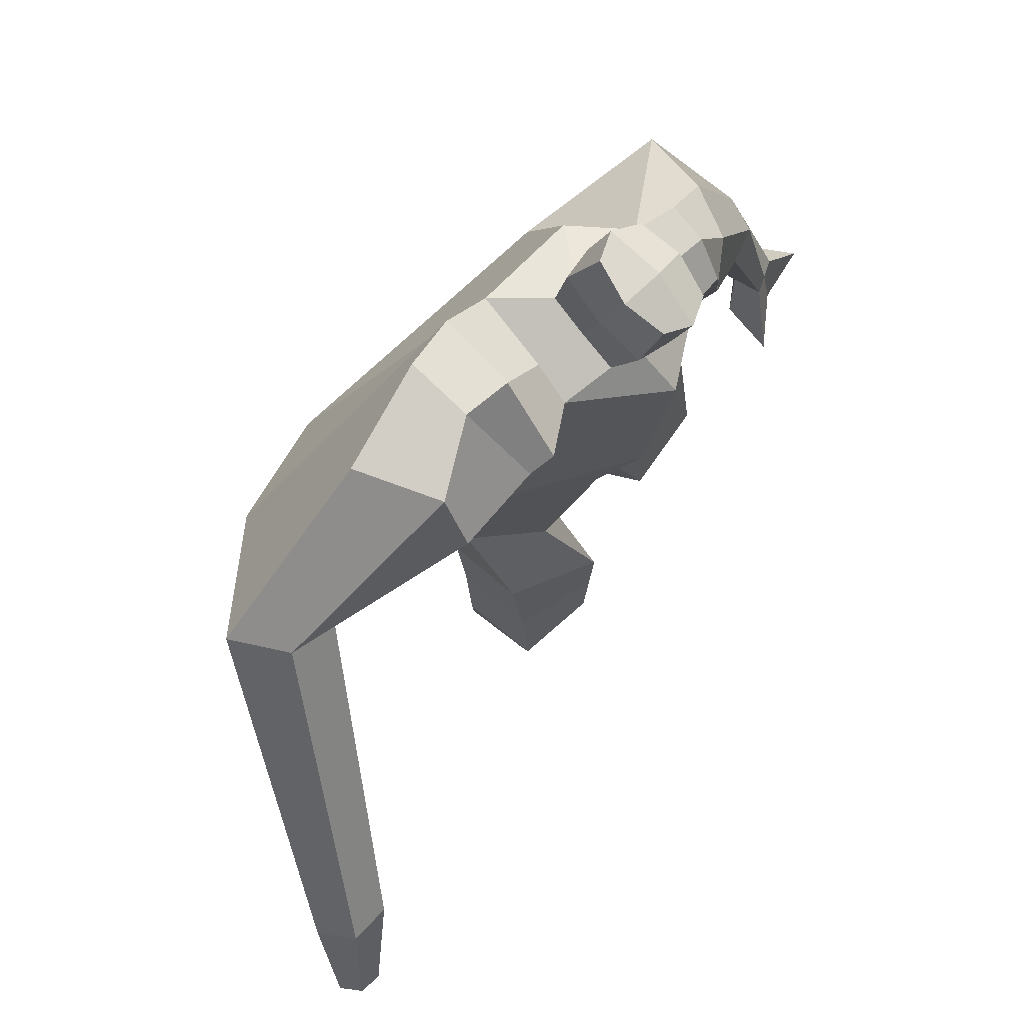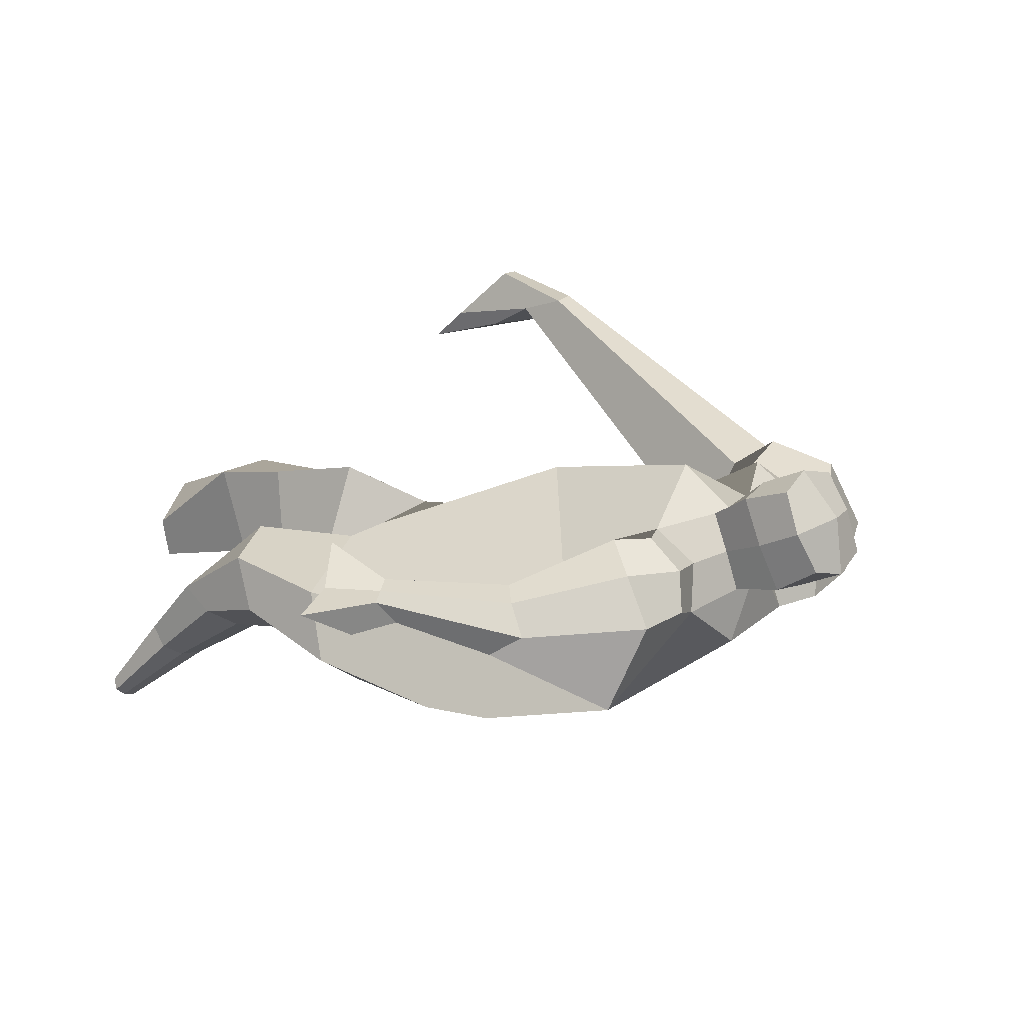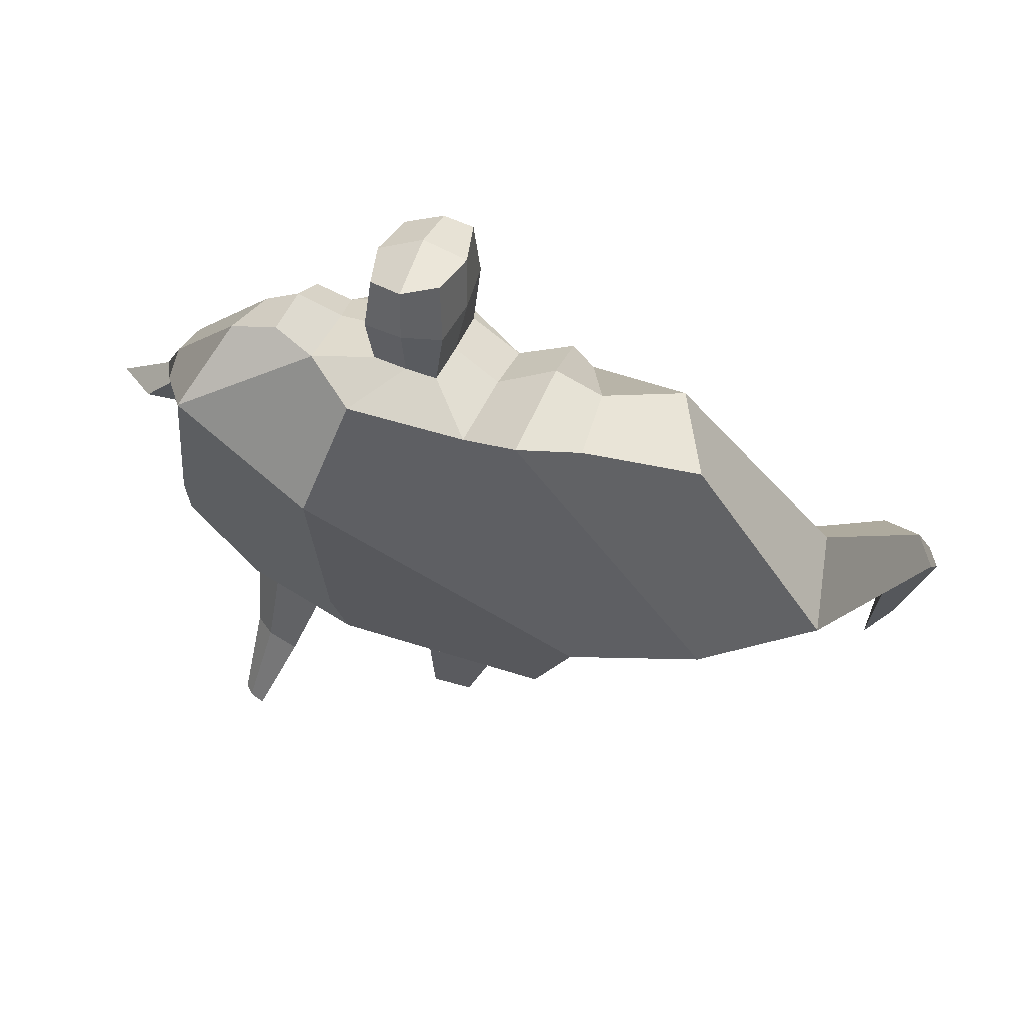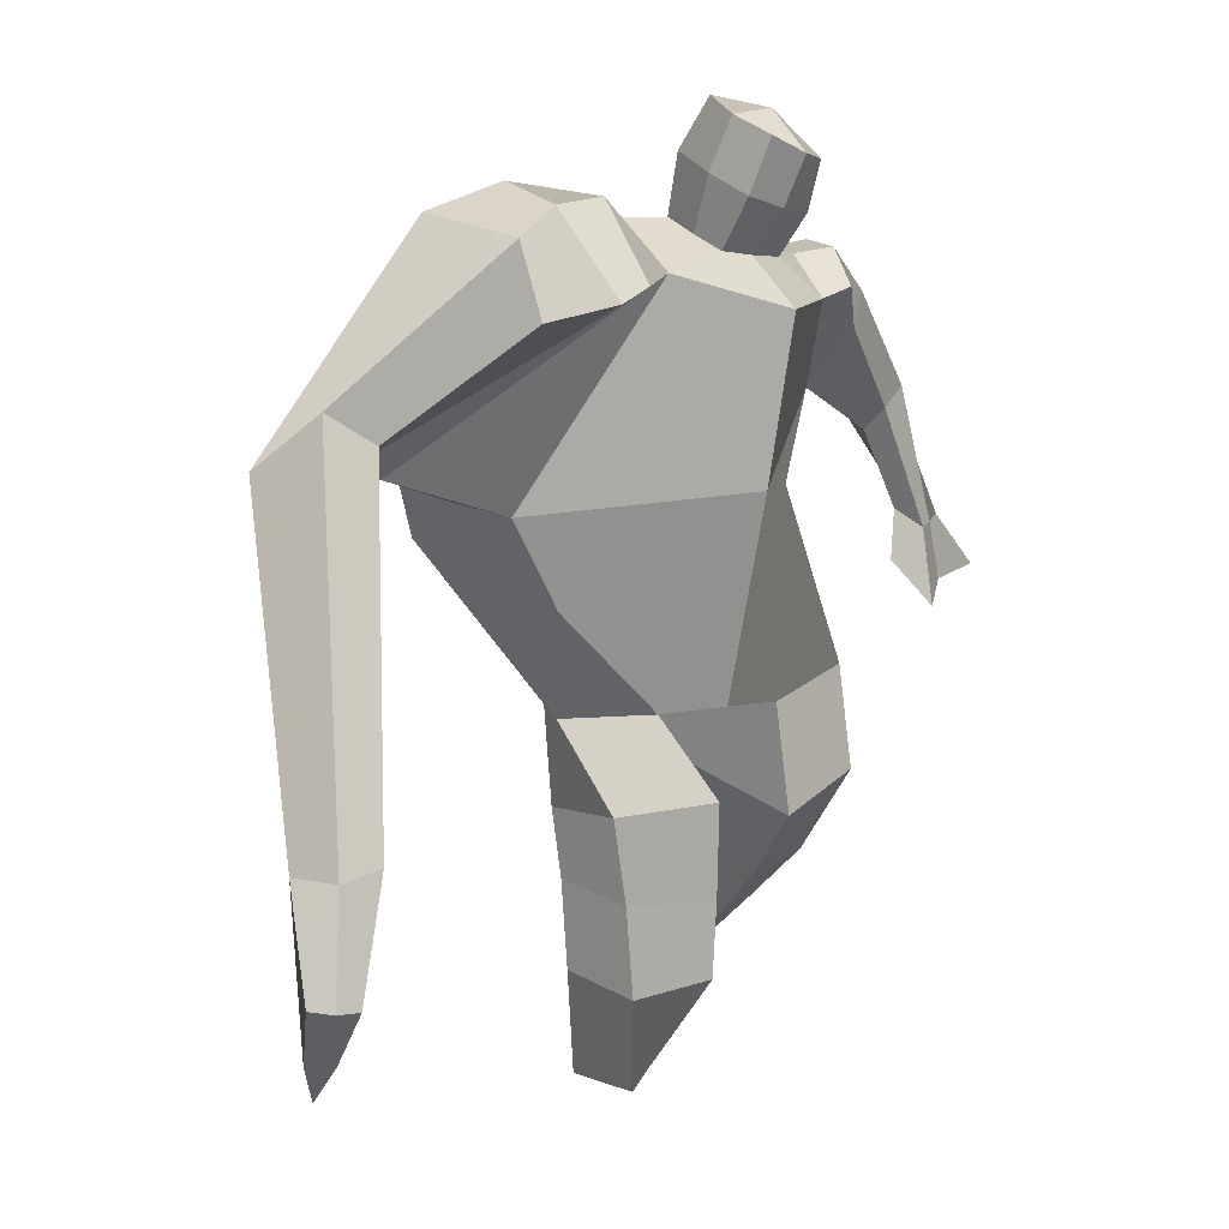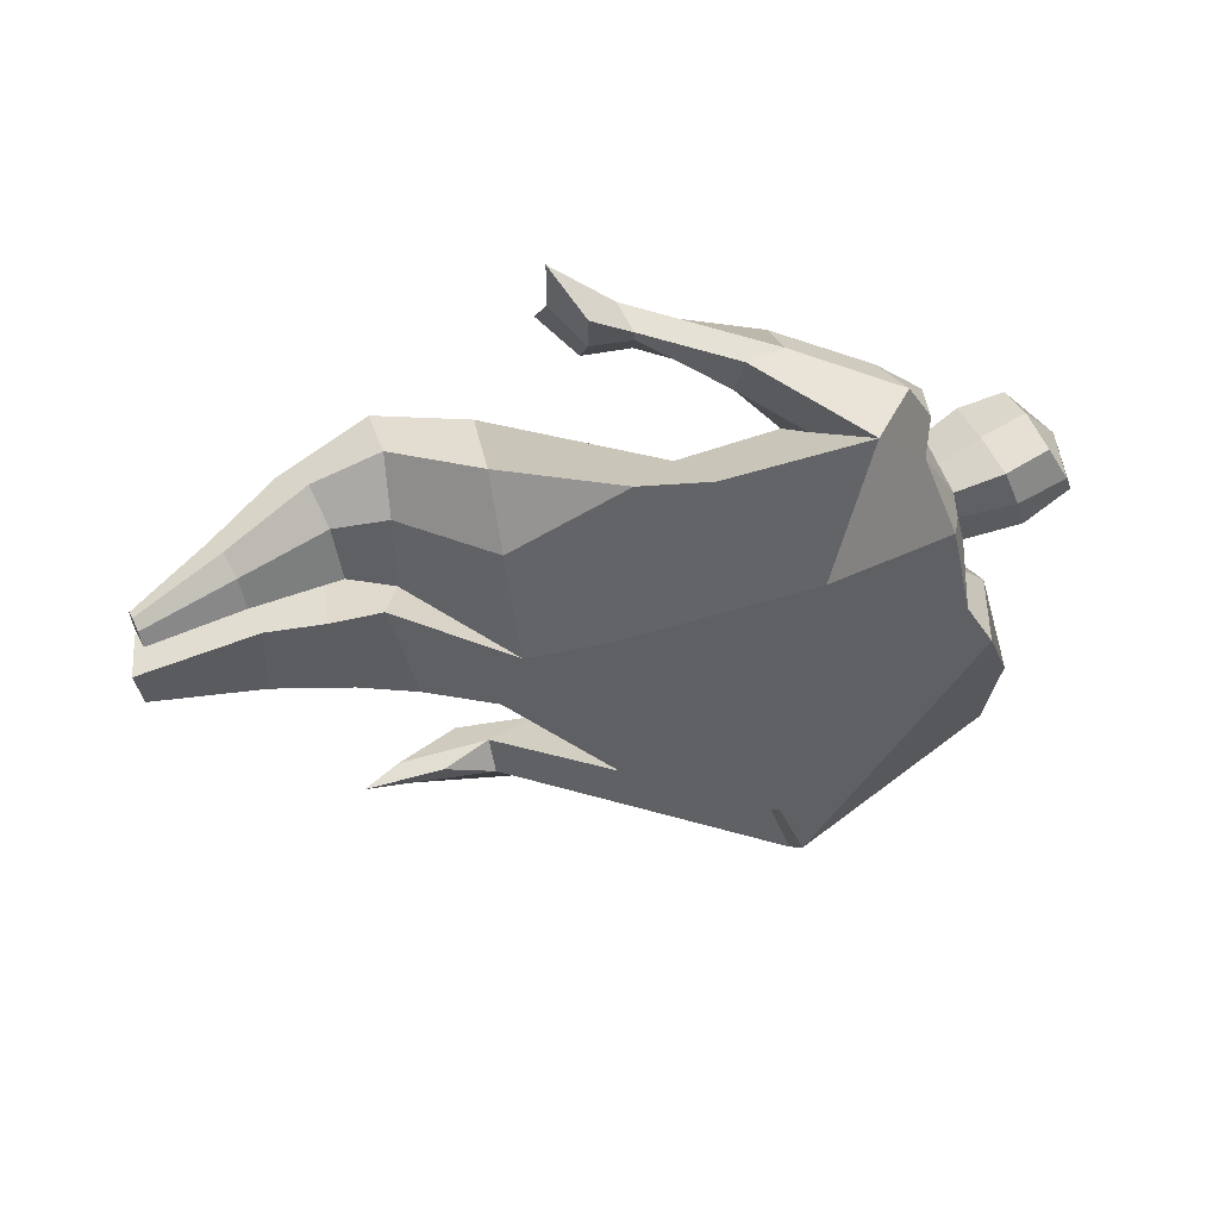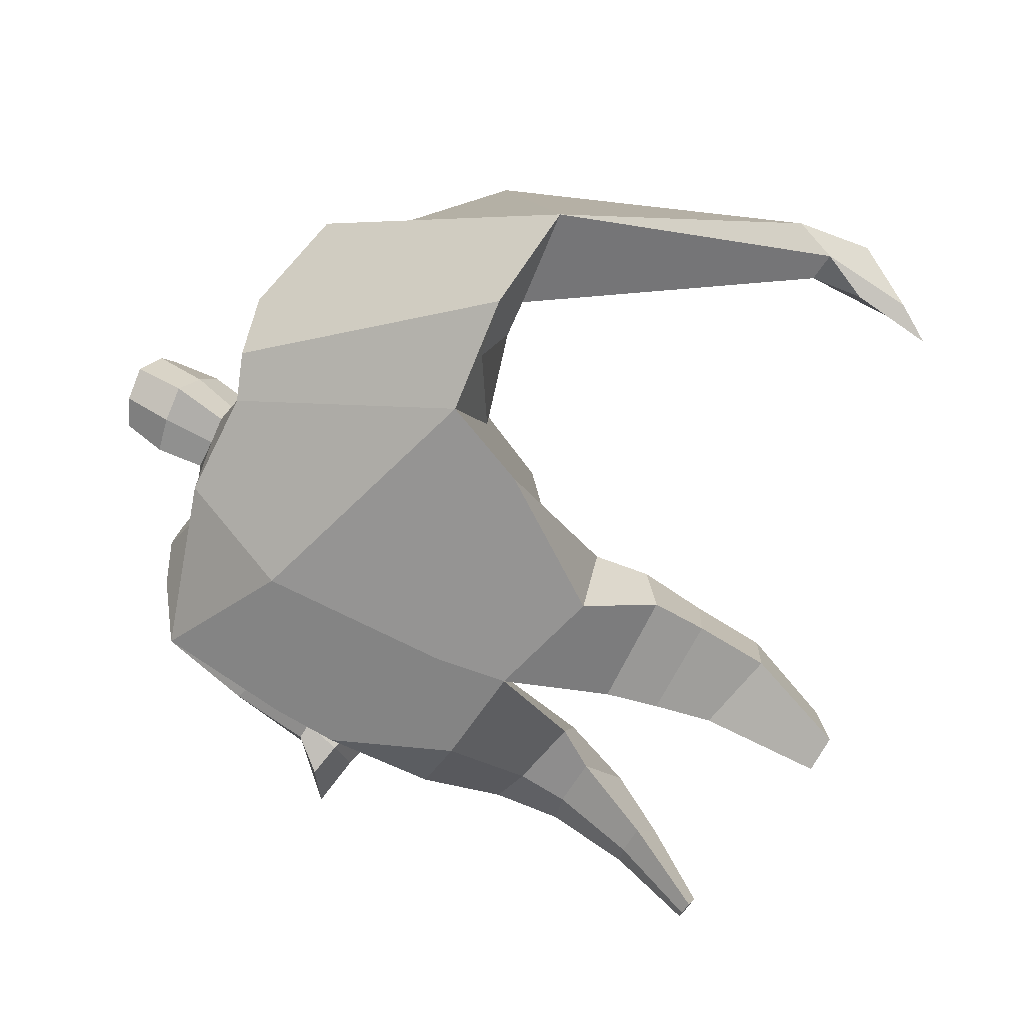
<metadata>
{"format":"obj","ext":"obj","renderer":"f3d","projection":"perspective","resolution":1024,"background":"white","views":[{"elev":64.7,"azim":-44.3,"up":"+Y"},{"elev":14.0,"azim":118.3,"up":"+Z"},{"elev":71.3,"azim":-157.6,"up":"+Y"},{"elev":10.0,"azim":-37.9,"up":"+Y"},{"elev":-42.7,"azim":97.2,"up":"+Z"},{"elev":-67.2,"azim":-121.5,"up":"+Z"}]}
</metadata>
<code>
o monstruo_grande
v 0.3061 2.051 0.1579
v 0.523 1.19 0.08071
v -0.7309 1.751 0.1153
v -0.2975 1.16 0.2203
v 0.5323 2.325 -0.155
v 0.5309 1.647 -0.2559
v -0.8376 1.936 -0.3333
v -0.7362 1.639 -0.3678
v -0.3791 2.42 0.3626
v 0.182 2.328 0.3653
v -0.5185 2.394 0.4576
v -1.207 1.987 -0.2049
v -0.3523 2.557 -0.00568
v 0.1887 2.459 0.1007
v -1.068 1.869 -0.02148
v -0.5156 2.626 -0.000469
v -0.8753 2.31 0.4573
v -1.517 1.931 0.04082
v -1.261 2.001 0.2633
v -1.039 2.593 0.1465
v -0.7019 2.667 0.05058
v -0.5948 2.348 0.4347
v -1.2 1.889 -0.03435
v -1.851 0.734 0.8109
v -1.729 0.7227 0.8697
v -1.69 0.5282 0.6902
v -1.764 0.5351 0.6543
v 0.318 2.237 0.3491
v 0.4605 2.425 0.1107
v 0.2924 2.357 0.3629
v 0.3198 2.483 0.1367
v 0.5298 1.913 0.1673
v 0.6944 1.98 0.0241
v 0.5621 1.981 0.2233
v 0.6754 2.089 0.0903
v 0.668 1.664 0.1574
v 0.7686 1.679 0.1079
v 0.7193 1.609 0.2317
v 0.8203 1.636 0.1822
v 0.6442 1.51 0.1721
v 0.8557 1.564 0.07344
v 0.6799 1.382 0.3181
v 0.9946 1.463 0.1609
v -0.2175 2.475 0.3947
v -0.006542 2.453 0.391
v -0.2048 2.56 0.1415
v -0.003639 2.538 0.1424
v -0.1622 2.791 0.5366
v 0.04363 2.723 0.5047
v -0.1676 2.897 0.2798
v 0.03679 2.831 0.2467
v -0.5024 1.139 0.01118
v -0.3884 1.134 -0.2028
v -0.04134 1.255 -0.3379
v -0.7757 1.774 -0.1146
v 0.5466 1.241 -0.1506
v 0.3293 1.255 -0.2782
v 0.002743 1.508 -0.3469
v -0.0205 1.145 0.1973
v 0.3843 2.132 0.05003
v -0.3632 2.469 0.2336
v -0.5315 2.627 0.2739
v -0.9922 1.926 -0.143
v 0.1602 2.451 0.2594
v -0.8993 2.531 0.3892
v -1.44 2.103 0.2779
v -0.6834 2.608 0.2586
v -1.804 0.7299 0.8697
v -1.696 0.4075 0.5851
v 0.4233 2.337 0.2646
v 0.3059 2.466 0.2704
v 0.5766 1.934 0.04707
v 0.6565 2.04 0.1938
v 0.7184 1.676 0.1325
v 0.7696 1.622 0.2066
v 0.7372 1.545 0.102
v 0.815 1.439 0.2033
v -0.2129 2.516 0.2667
v -0.007016 2.497 0.2658
v -0.196 2.846 0.4098
v 0.07182 2.776 0.3749
v -1.609 1.044 0.7907
v -1.657 0.8625 0.7382
v -1.818 1.035 0.6938
v -1.771 0.8731 0.6828
v -1.703 0.6944 0.6545
v -1.74 1.025 0.7941
v -0.1028 1.811 0.4611
v 0.08102 2.145 -0.2643
v 0.007623 2.528 -0.03679
v -0.06634 2.317 0.5317
v -0.1073 2.547 0.1401
v -0.1068 2.461 0.3922
v -0.06655 2.88 0.224
v -0.05859 2.741 0.5591
v -0.0584 2.862 0.4139
v 0.02918 2.695 0.1688
v 0.03287 2.576 0.4634
v -0.2032 2.626 0.4891
v -0.209 2.745 0.1911
v -0.2228 2.687 0.3416
v 0.04636 2.636 0.3154
v -0.09098 2.727 0.1591
v -0.08334 2.591 0.4966
v 0.3797 1.744 -0.0126
v -0.6069 1.481 0.1628
v 0.5252 1.874 -0.2596
v 0.1724 1.134 0.1923
v -0.1929 0.02086 0.03093
v -0.3367 0.02777 0.154
v -0.3638 0.02535 -0.09597
v -0.2287 0.02019 -0.1113
v 0.3848 0.2128 -0.4245
v 0.3153 0.2455 -0.4973
v 0.3961 0.2299 -0.4584
v 0.366 0.2406 -0.4843
v 0.3254 0.2082 -0.4187
v 0.1035 0.9033 -0.1437
v 0.1768 0.7647 -0.167
v 0.239 0.506 -0.3121
v 0.2745 0.3955 -0.172
v 0.2377 0.5649 0.01985
v 0.2232 0.7801 0.1965
v 0.3962 0.4167 -0.1883
v 0.4431 0.605 0.000959
v 0.5051 0.8778 0.1586
v 0.3566 0.9318 -0.1251
v 0.3563 0.7558 -0.1394
v 0.3459 0.4986 -0.2935
v 0.413 0.4692 -0.2499
v 0.4701 0.7124 -0.06739
v 0.5255 0.9352 -0.01771
v -0.1752 0.9096 0.349
v -0.146 0.6076 0.3048
v -0.1394 0.3624 0.2793
v -0.4244 0.3495 0.2681
v -0.4374 0.6266 0.2519
v -0.4624 0.8832 0.2265
v -0.4584 0.385 0.00143
v -0.4687 0.6591 -0.01399
v -0.4757 0.8663 -0.04923
v -0.07885 0.8287 -0.07161
v -0.1253 0.641 -0.05566
v -0.1671 0.4313 -0.03039
f 89 7 13 90
f 8 7 89 58 54 53
f 6 56 57
f 3 106 4 59 88
f 6 107 5 60 1 105 2 56
f 61 13 16 62
f 5 14 31 29
f 88 1 10 91
f 67 21 20 65
f 13 7 12 16
f 3 9 11 15
f 55 3 15 63
f 66 19 17 65
f 23 22 17 19
f 83 82 25 26
f 15 11 22 23
f 62 16 21 67
f 69 26 25 68
f 87 84 24 68
f 86 83 26 69
f 84 85 27 24
f 70 29 31 71
f 70 28 34 73
f 10 1 28 30
f 64 10 30 71
f 34 32 36 38
f 60 5 33 72
f 5 29 35 33
f 28 1 32 34
f 37 39 43 41
f 73 34 38 75
f 33 35 39 37
f 72 33 37 74
f 76 41 43 77
f 74 37 41 76
f 38 36 40 42
f 75 38 42 77
f 102 97 51 81
f 91 10 45 93
f 90 13 46 92
f 61 9 44 78
f 64 14 47 79
f 96 94 50 80
f 101 99 48 80
f 104 98 49 95
f 103 100 50 94
f 8 53 52
f 8 52 4 106 3 55 7
f 54 58 89 5 107 6 57
f 100 101 80 50
f 95 96 80 48
f 10 64 79 45
f 13 61 78 46
f 98 102 81 49
f 39 75 77 43
f 36 74 76 40
f 40 76 77 42
f 32 72 74 36
f 35 73 75 39
f 1 60 72 32
f 14 64 71 31
f 29 70 73 35
f 28 70 71 30
f 85 86 69 27
f 82 87 68 25
f 27 69 68 24
f 11 62 67 22
f 18 66 65 20
f 7 55 63 12
f 22 67 65 17
f 9 61 62 11
f 19 66 87 82
f 12 18 20 21 16
f 66 18 84 87
f 23 19 82 83
f 49 81 96 95
f 97 103 94 51
f 99 104 95 48
f 81 51 94 96
f 14 90 92 47
f 9 91 93 44
f 3 88 91 9
f 5 89 90 14
f 44 93 104 99
f 47 92 103 97
f 45 79 102 98
f 46 78 101 100
f 92 46 100 103
f 93 45 98 104
f 78 44 99 101
f 79 47 97 102
f 59 4 52 53 54 108
f 136 110 109 135
f 121 120 114 117
f 139 111 110 136
f 135 109 112 144
f 144 112 111 139
f 111 112 109 110
f 117 114 116 115 113
f 124 121 117 113
f 120 129 116 114
f 130 124 113 115
f 129 130 115 116
f 57 56 132 127
f 127 132 131 128
f 128 131 130 129
f 56 2 126 132
f 132 126 125 131
f 131 125 124 130
f 54 57 127 118
f 118 127 128 119
f 119 128 129 120
f 2 108 123 126
f 126 123 122 125
f 125 122 121 124
f 108 54 118 123
f 123 118 119 122
f 122 119 120 121
f 54 142 141 53
f 142 143 140 141
f 143 144 139 140
f 4 133 142 54
f 133 134 143 142
f 134 135 144 143
f 53 141 138 52
f 141 140 137 138
f 140 139 136 137
f 52 138 133 4
f 138 137 134 133
f 137 136 135 134
f 105 1 88 59 108 2
f 86 85 83
f 83 85 18 23
f 63 15 23 18 12
f 84 18 85
l 52 106

</code>
